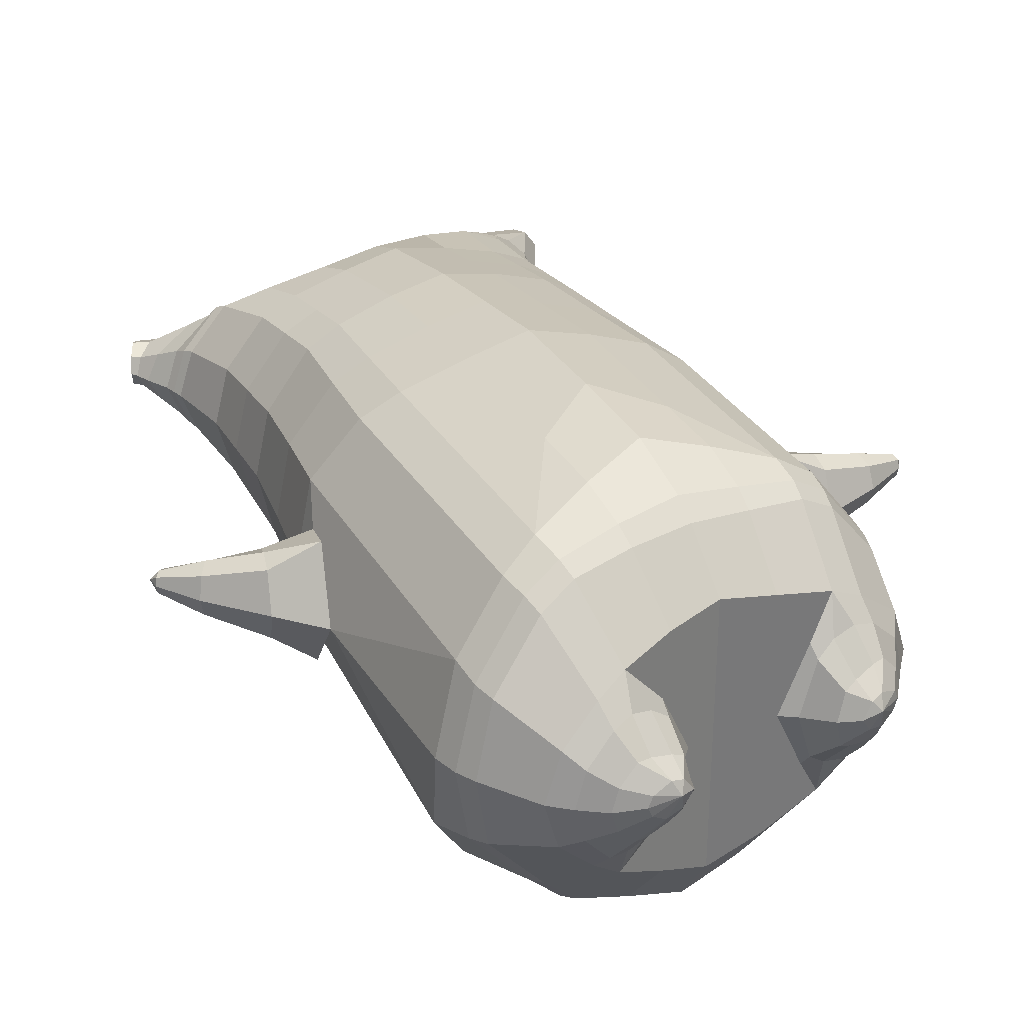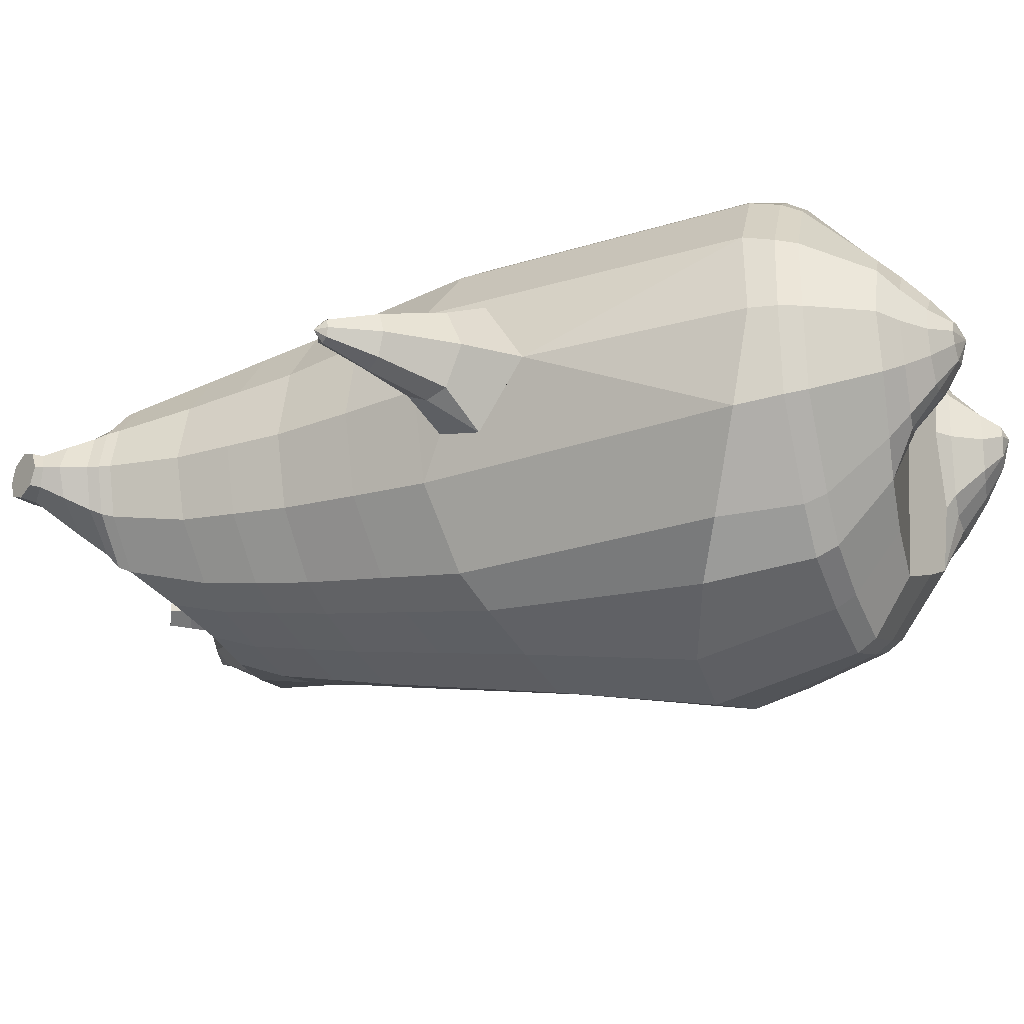
<metadata>
{"format":"obj","ext":"obj","renderer":"f3d","projection":"perspective","resolution":1024,"background":"white","views":[{"elev":32.8,"azim":-26.2,"up":"+Z"},{"elev":-24.6,"azim":-63.5,"up":"+Z"}]}
</metadata>
<code>
o korok
v 0.01324 -0.731 0.2726
v 0 0.8235 0.2949
v -0.2101 -0.7789 0.2156
v -0.2624 0.8286 0.2479
v -0.2758 -0.7986 0.1794
v -0.3536 0.8843 0.195
v -0.3597 -0.8215 0.1083
v -0.4419 0.8755 0.1021
v -0.3969 -0.8261 0
v -0.48 0.8659 0
v -0.3647 -0.8221 -0.1133
v -0.4419 0.8755 -0.1021
v -0.2762 -0.7981 -0.2093
v -0.3536 0.8844 -0.195
v -0.2098 -0.7798 -0.2656
v -0.2624 0.8287 -0.2479
v 0.01394 -0.7307 -0.3726
v -0 0.8235 -0.2949
v 0 0.7091 0.3428
v -0.2452 0.7109 0.2795
v -0.3246 0.7127 0.2424
v -0.4157 0.7142 0.1312
v -0.45 0.7146 0
v -0.4157 0.7142 -0.1312
v -0.3246 0.7129 -0.2424
v -0.2452 0.7111 -0.2795
v -0 0.7091 -0.3428
v 0 0.4503 0.4
v -0.2452 0.4572 0.3303
v -0.3182 0.4602 0.2864
v -0.4157 0.4639 0.155
v -0.45 0.4657 0
v -0.4157 0.4641 -0.155
v -0.3182 0.4605 -0.2864
v -0.2452 0.4575 -0.3303
v -0 0.4504 -0.405
v 0 0.03618 0.465
v -0.2765 0.06136 0.3777
v -0.3575 0.08516 0.3236
v -0.4977 0.1171 0
v -0.3572 0.08349 -0.3536
v -0.2754 0.06092 -0.4077
v -0.000299 0.03617 -0.495
v -0.137 -0.7927 0.1349
v -0.07012 -0.7805 -0.01
v -0.1376 -0.7927 -0.1549
v -0.006284 -0.4456 0.473
v -0.2733 -0.5375 0.3857
v -0.3523 -0.5642 0.3336
v -0.5172 -0.6124 0
v -0.403 -0.485 -0.3636
v -0.3201 -0.4234 -0.4577
v -0.008305 -0.3182 -0.583
v 0.004449 -0.6302 0.3846
v -0.2502 -0.6509 0.3486
v -0.3251 -0.6653 0.3023
v -0.435 -0.6916 0.1636
v -0.4787 -0.7086 0
v -0.4516 -0.7025 -0.1636
v -0.3234 -0.684 -0.3223
v -0.2482 -0.6752 -0.3986
v 0.006351 -0.6552 -0.4946
v 0.001375 -0.5828 0.4202
v -0.2607 -0.6111 0.3706
v -0.3382 -0.6243 0.3214
v -0.4513 -0.6491 0.1739
v -0.5012 -0.6671 0
v -0.4722 -0.6601 -0.1739
v -0.3366 -0.6415 -0.3414
v -0.2591 -0.6333 -0.4206
v 0.003373 -0.6175 -0.5202
v -0.2388 -0.8874 0.08779
v -0.2788 -0.8923 0.04522
v -0.2944 -0.8942 -0.005
v -0.2788 -0.8923 -0.05522
v -0.2388 -0.8874 -0.09779
v -0.1345 -0.8745 -0.06921
v -0.1341 -0.8747 0.05921
v -0.1166 -0.8725 -0.005
v -0.2265 -0.9262 0.03399
v -0.2374 -0.9275 0.01012
v -0.2265 -0.9262 -0.01374
v -0.1956 -0.9224 -0.03398
v -0.1334 -0.9149 0.01012
v -0.2646 -0.8412 0.1367
v -0.2653 -0.8405 -0.1629
v -0.3261 -0.854 -0.0886
v -0.3498 -0.8569 -0.005
v -0.1347 -0.8125 -0.1264
v -0.3261 -0.854 0.07496
v -0.134 -0.8128 0.1064
v -0.0929 -0.808 -0.01
v -0.1624 -0.8781 0.07381
v -0.2097 -0.8839 0.08703
v -0.1626 -0.878 -0.08381
v -0.2097 -0.8839 -0.09703
v -0.1583 -0.9179 0.04336
v -0.1862 -0.9213 0.05151
v -0.1702 -0.9345 0.02
v -0.1583 -0.9179 -0.02311
v -0.2205 -0.8289 0.1518
v -0.1744 -0.8174 0.1374
v -0.175 -0.817 -0.1574
v -0.2208 -0.8287 -0.1708
v -0.1013 -0.7511 0.2491
v -0.1362 0.8085 0.2807
v -0.1226 0.7091 0.3162
v -0.1226 0.4543 0.3726
v -0.1362 0.04737 0.4264
v -0.1397 -0.489 0.4354
v -0.1239 -0.6369 0.3716
v -0.1302 -0.5943 0.4004
v -0.09974 -0.7521 -0.3241
v -0.1362 0.8085 -0.2807
v -0.1226 0.7091 -0.3162
v -0.1226 0.4546 -0.3726
v -0.1375 0.04595 -0.4564
v -0.1645 -0.343 -0.5454
v -0.122 -0.6623 -0.4516
v -0.1286 -0.6229 -0.4754
v -0.5308 -0.1429 0
v -0.6223 -0.05583 0.005037
v -0.5778 0.119 0.007036
v -0.6118 -0.01624 -0.0762
v -0.5998 0.03215 -0.08759
v -0.5999 0.03163 0.1017
v -0.6117 -0.01631 0.09028
v -0.722 0.07326 -0.04026
v -0.6998 0.1065 -0.05211
v -0.7328 0.05711 0.007037
v -0.6712 0.1484 0.007037
v -0.7001 0.1058 0.06618
v -0.7221 0.07282 0.05433
v -0.7925 0.149 -0.01188
v -0.7818 0.1644 -0.01662
v -0.7954 0.145 0.007037
v -0.7691 0.1825 0.007037
v -0.7818 0.1644 0.03069
v -0.7925 0.149 0.02595
v -0.7986 0.1752 0.007037
v -0.5876 0.08081 -0.06252
v -0.6824 0.1321 -0.03129
v -0.7697 0.1816 -0.005271
v -0.4794 0.06209 0.1052
v -0.5877 0.08012 0.078
v -0.6831 0.1312 0.04677
v -0.7697 0.1816 0.02075
v -0.5045 -0.0468 0.1468
v -0.1461 -0.3255 0.4444
v -0.0126 -0.2372 0.4848
v -0.4602 -0.586 0.1913
v -0.4605 0.1125 0.1913
v -0.5242 -0.04433 -0.1411
v -0.4861 0.0625 -0.1053
v -0.4606 0.112 -0.1913
v -0.5034 -0.57 -0.1913
v 0.2621 -0.7306 0.2156
v 0.2474 0.866 0.261
v 0.3346 -0.7243 0.1794
v 0.3386 0.8731 0.215
v 0.4248 -0.7124 0.1083
v 0.4293 0.8753 0.1194
v 0.4615 -0.7046 -0
v 0.4614 0.8651 -0
v 0.4296 -0.7113 -0.1133
v 0.3341 -0.7249 -0.2094
v 0.3386 0.8731 -0.215
v 0.2613 -0.7309 -0.2656
v 0.2474 0.866 -0.261
v 0.2452 0.7083 0.2795
v 0.3246 0.7074 0.2424
v 0.4157 0.7066 0.1312
v 0.45 0.7064 -0
v 0.4157 0.7066 -0.1312
v 0.3246 0.7073 -0.2424
v 0.2452 0.7082 -0.2795
v 0.2452 0.4463 0.3303
v 0.3182 0.4448 0.2864
v 0.4157 0.443 0.155
v 0.45 0.4421 -0
v 0.4157 0.4428 -0.155
v 0.3182 0.4446 -0.2864
v 0.2452 0.4461 -0.3303
v 0.2651 0.01803 0.3777
v 0.3462 0.006797 0.3236
v 0.5008 -0.01024 -0
v 0.3468 0.007553 -0.3536
v 0.2671 0.01819 -0.4077
v 0.1994 -0.7628 0.1349
v 0.1304 -0.7712 -0.01
v 0.1977 -0.7632 -0.1549
v 0.2645 -0.5042 0.3857
v 0.3454 -0.5091 0.3336
v 0.5142 -0.4969 -0
v 0.3819 -0.4369 -0.3636
v 0.3014 -0.406 -0.4577
v 0.2645 -0.6024 0.3486
v 0.3421 -0.59 0.3023
v 0.4554 -0.5737 0.1636
v 0.5023 -0.5722 -0
v 0.4745 -0.581 -0.1636
v 0.3451 -0.6109 -0.3223
v 0.2676 -0.6282 -0.3986
v 0.266 -0.5667 0.3706
v 0.3445 -0.5555 0.3214
v 0.4598 -0.5407 0.1739
v 0.5125 -0.5377 -0
v 0.4832 -0.5479 -0.1739
v 0.3476 -0.5777 -0.3414
v 0.269 -0.5942 -0.4206
v 0.3366 -0.8111 0.08779
v 0.3752 -0.8006 0.04522
v 0.3902 -0.7966 -0.005
v 0.3751 -0.8006 -0.05522
v 0.3365 -0.8112 -0.09779
v 0.2346 -0.8401 -0.06921
v 0.2357 -0.8402 0.05921
v 0.2189 -0.8452 -0.005
v 0.3425 -0.8502 0.03399
v 0.3529 -0.8468 0.01012
v 0.3427 -0.85 -0.01374
v 0.313 -0.8596 -0.03398
v 0.2536 -0.8788 0.01012
v 0.341 -0.7622 0.1367
v 0.3401 -0.7632 -0.1629
v 0.4038 -0.7522 -0.0886
v 0.4271 -0.7469 -0.005
v 0.2043 -0.7829 -0.1264
v 0.4038 -0.7522 0.07496
v 0.206 -0.7835 0.1064
v 0.1653 -0.7935 -0.01
v 0.2628 -0.8323 0.07381
v 0.3084 -0.8193 0.08703
v 0.2621 -0.8323 -0.08381
v 0.3082 -0.8193 -0.09703
v 0.2772 -0.8711 0.04336
v 0.3038 -0.8625 0.05151
v 0.2961 -0.8812 0.02
v 0.2773 -0.8711 -0.02311
v 0.2924 -0.7691 0.1518
v 0.2447 -0.7737 0.1374
v 0.2439 -0.7741 -0.1574
v 0.292 -0.7694 -0.1708
v 0.1347 -0.7372 0.2491
v 0.1362 0.8535 0.2807
v 0.1226 0.7091 0.3162
v 0.1226 0.4477 0.3726
v 0.1362 0.02669 0.4264
v 0.1293 -0.4798 0.4354
v 0.1343 -0.6223 0.3716
v 0.1339 -0.5801 0.4004
v 0.1365 -0.737 -0.3241
v 0.1362 0.8535 -0.2807
v 0.1226 0.7091 -0.3162
v 0.1226 0.4476 -0.3726
v 0.1339 0.02739 -0.4564
v 0.1466 -0.3424 -0.5454
v 0.1365 -0.6471 -0.4516
v 0.1361 -0.6105 -0.4754
v 0.5013 -0.2294 -0
v 0.5934 -0.2281 0.005036
v 0.6048 -0.04819 0.007036
v 0.5963 -0.1858 -0.0762
v 0.5989 -0.1361 -0.08759
v 0.5989 -0.1361 0.1017
v 0.5963 -0.1857 0.09028
v 0.7234 -0.1661 -0.04026
v 0.7193 -0.1264 -0.05211
v 0.7254 -0.1854 0.007036
v 0.7139 -0.07631 0.007036
v 0.7193 -0.1267 0.06618
v 0.7233 -0.1662 0.05433
v 0.821 -0.1342 -0.01188
v 0.8188 -0.1156 -0.01662
v 0.8215 -0.1391 0.007036
v 0.8163 -0.09368 0.007036
v 0.8188 -0.1156 0.03069
v 0.821 -0.1342 0.02595
v 0.8388 -0.1142 0.007036
v 0.6021 -0.08719 -0.06252
v 0.716 -0.09621 -0.0313
v 0.8164 -0.09473 -0.005272
v 0.4816 -0.07193 0.1052
v 0.6019 -0.08723 0.078
v 0.7162 -0.0966 0.04677
v 0.8164 -0.09473 0.02075
v 0.4916 -0.1666 0.1468
v 0.1213 -0.3252 0.4444
v 0.4533 -0.5067 0.1913
v 0.4625 -0.00802 0.1913
v 0.5122 -0.1666 -0.1411
v 0.4883 -0.07216 -0.1053
v 0.4625 -0.007757 -0.1913
v 0.4918 -0.49 -0.1913
v -0.2036 0.8835 -0.1131
v -0.1386 0.8835 0
v -0.2036 0.8835 0.1131
v 0.05122 0.8835 0.197
v -0.01378 0.8835 0.09849
v -0.06378 0.8835 0
v -0.01378 0.8835 -0.09849
v 0.05122 0.8835 -0.197
v -0.4619 0.9246 0.08368
v -0.3736 0.9341 0.1531
v -0.495 0.9148 0
v -0.4619 0.9246 -0.08368
v -0.3736 0.9341 -0.1531
v -0.2986 0.9335 0.08655
v -0.2986 0.9335 -0.08655
v -0.2586 0.9335 0
v -0.4932 0.9713 0.05951
v -0.4067 0.9862 0.11
v -0.5236 0.966 0
v -0.4932 0.9713 -0.05951
v -0.4067 0.9862 -0.11
v -0.3469 0.9964 0.05498
v -0.3469 0.9964 -0.05498
v -0.315 1.002 0
v 0.3861 0.9835 0.1629
v 0.3277 0.9835 0.1879
v 0.4642 0.9834 0.08817
v 0.4916 0.9833 0
v 0.4642 0.9834 -0.08817
v 0.3861 0.9835 -0.1629
v 0.3277 0.9835 -0.1879
v 0.2591 0.9835 -0.1915
v 0.2591 0.9835 0.1915
v 0.2015 0.9835 -0.1418
v 0.2015 0.9835 0.1418
v 0.1727 0.9835 0.07092
v 0.1547 0.9835 0
v 0.1727 0.9835 -0.07092
v 0.4556 1.06 0.1018
v 0.4225 1.075 0.1174
v 0.4898 1.039 0.06613
v 0.5153 1.032 0
v 0.4898 1.039 -0.06613
v 0.4556 1.06 -0.1018
v 0.4225 1.075 -0.1174
v 0.3751 1.097 -0.1197
v 0.3751 1.097 0.1197
v 0.3425 1.113 -0.08864
v 0.3425 1.113 0.08864
v 0.5729 1.204 0.03311
v 0.5949 1.19 0
v 0.5729 1.204 -0.03311
v 0.5572 1.235 0.03065
v 0.5409 1.244 0
v 0.5572 1.235 -0.03065
v -0.3636 0.9092 -0.1836
v -0.2586 0.9085 -0.1018
v -0.2586 0.9085 0.1018
v -0.3636 0.9091 0.1836
v -0.4519 0.8999 0.09521
v -0.488 0.8902 0
v -0.1986 0.9085 0
v -0.4519 0.8999 -0.09521
v 0.1102 0.9085 0.1549
v 0.07219 0.9085 0.08421
v 0.3477 0.9084 0.1935
v 0.1872 0.9085 -0.2208
v 0.2716 0.9085 -0.2231
v 0.04844 0.9085 0
v 0.07219 0.9085 -0.08421
v 0.3477 0.9084 -0.1935
v 0.4293 0.8753 -0.1194
v 0.1102 0.9085 -0.1549
v 0.2716 0.9085 0.2231
v 0.1872 0.9085 0.2208
v -0.5217 1.014 0.0369
v -0.4866 1.049 0.05175
v -0.5379 0.9979 0
v -0.5217 1.014 -0.0369
v -0.4866 1.049 -0.05175
v -0.4534 1.082 0.03564
v -0.4534 1.082 -0.03564
v -0.4413 1.094 0
v -0.5398 1.028 0.0369
v -0.5223 1.063 0.05175
v -0.5479 1.012 0
v -0.5398 1.028 -0.0369
v -0.5223 1.063 -0.05175
v -0.5057 1.096 0.03564
v -0.5057 1.096 -0.03564
v -0.4996 1.108 0
v 0.3261 1.12 -0.04427
v 0.2685 1.202 0.03542
v 0.2685 1.202 -0.03542
v 0.3515 1.163 -0.01408
v 0.3515 1.163 0.01408
v 0.291 1.218 0.01276
v 0.291 1.218 -0.01276
v 0.2389 1.182 -0.01129
v 0.2389 1.182 0.01129
v 0.4349 1.19 0
v 0.2769 1.09 0.01219
v 0.2769 1.09 -0.01219
v 0.3261 1.12 0.04425
v 0.297 1.162 -0.03985
v 0.321 1.19 0.01351
v 0.321 1.19 -0.01351
v 0.2969 1.162 0.03984
v 0.2582 1.137 -0.01184
v 0.2582 1.137 0.01184
v 0 0.2432 0.4325
v -0.2615 0.2591 0.354
v -0.3386 0.2724 0.305
v -0.4715 0.291 0
v -0.3383 0.2718 -0.32
v -0.2608 0.2591 -0.369
v -0.000202 0.2433 -0.45
v -0.1294 0.2508 0.3995
v -0.1303 0.2502 -0.4145
v -0.4367 0.2879 0.1732
v -0.4367 0.2877 -0.1732
v 0.254 0.232 0.354
v 0.331 0.2257 0.305
v 0.4762 0.2159 -0
v 0.3314 0.226 -0.32
v 0.2553 0.2321 -0.369
v 0.1294 0.2372 0.3995
v 0.1279 0.2374 -0.4145
v 0.4396 0.2175 0.1732
v 0.4396 0.2176 -0.1732
v 0 0.5797 0.3714
v -0.2452 0.5841 0.3049
v -0.3214 0.5864 0.2644
v -0.4157 0.589 0.1431
v -0.45 0.5901 0
v -0.4157 0.5891 -0.1431
v -0.3214 0.5867 -0.2644
v -0.2452 0.5843 -0.3049
v -0 0.5798 -0.3739
v -0.1226 0.5817 0.3444
v -0.1226 0.5819 -0.3444
v 0.2452 0.5773 0.3049
v 0.3214 0.5761 0.2644
v 0.4157 0.5748 0.1431
v 0.45 0.5742 -0
v 0.4157 0.5747 -0.1431
v 0.3214 0.5759 -0.2644
v 0.2452 0.5771 -0.3049
v 0.1226 0.5784 0.3444
v 0.1226 0.5783 -0.3444
f 107 106 4 20
f 20 4 6 21
f 21 6 8 22
f 22 8 10 23
f 23 10 12 24
f 24 12 14 25
f 25 14 16 26
f 115 114 18 27
f 435 115 27 433
f 431 25 26 432
f 430 24 25 431
f 429 23 24 430
f 428 22 23 429
f 427 21 22 428
f 426 20 21 427
f 434 107 20 426
f 412 108 29 406
f 406 29 30 407
f 407 30 31 414
f 414 31 32 408
f 408 32 33 415
f 415 33 34 409
f 409 34 35 410
f 413 116 36 411
f 118 117 43 53
f 51 41 42 52
f 156 155 41 51
f 40 144 152
f 48 38 39 49
f 110 149 48
f 76 96 83
f 112 110 48 64
f 64 48 49 65
f 65 49 151 66
f 66 151 50 67
f 67 50 156 68
f 68 156 51 69
f 69 51 52 70
f 120 118 53 71
f 113 119 62 17
f 13 60 61 15
f 11 59 60 13
f 9 58 59 11
f 7 57 58 9
f 5 56 57 7
f 3 55 56 5
f 105 111 55 3
f 119 120 71 62
f 60 69 70 61
f 59 68 69 60
f 58 67 68 59
f 57 66 67 58
f 56 65 66 57
f 55 64 65 56
f 111 112 64 55
f 72 73 80 98
f 95 77 100
f 88 87 75 74
f 85 90 73 72
f 78 93 97
f 92 91 78 79
f 87 86 76 75
f 89 92 79 77
f 90 88 74 73
f 100 84 99
f 94 72 98
f 73 74 81 80
f 103 89 77 95
f 74 75 82 81
f 101 85 72 94
f 75 76 83 82
f 79 78 97 84
f 86 104 96 76
f 77 79 84 100
f 91 102 93 78
f 3 5 85 101
f 98 80 99
f 80 81 99
f 81 82 99
f 82 83 99
f 84 97 99
f 17 1 105 3 44 45 46 15 113
f 7 9 88 90
f 46 45 92 89
f 11 13 86 87
f 45 44 91 92
f 13 15 104 86
f 5 7 90 85
f 9 11 87 88
f 15 46 89 103
f 44 3 102 91
f 97 98 99
f 83 100 99
f 101 102 3
f 103 104 15
f 103 95 96 104
f 83 96 95 100
f 94 98 97 93
f 93 102 101 94
f 54 63 112 111
f 1 54 111 105
f 63 47 110 112
f 47 150 149 110
f 405 28 108 412
f 425 19 107 434
f 19 2 106 107
f 61 70 120 119
f 15 61 119 113
f 70 52 118 120
f 52 42 117 118
f 410 35 116 413
f 432 26 115 435
f 26 16 114 115
f 154 153 125 141
f 121 148 127 122
f 144 40 123 145
f 124 125 153
f 126 127 148
f 122 127 133 130
f 146 131 137 147
f 141 125 129 142
f 125 124 128 129
f 145 123 131 146
f 127 126 132 133
f 124 122 130 128
f 137 143 135 140
f 133 132 138 139
f 128 130 136 134
f 130 133 139 136
f 142 129 135 143
f 129 128 134 135
f 135 134 140
f 138 147 137 140
f 139 138 140
f 134 136 140
f 136 139 140
f 131 142 143 137
f 123 141 142 131
f 40 154 141 123
f 126 145 146 132
f 132 146 147 138
f 151 121 50
f 40 155 154
f 153 121 122 124
f 148 144 145 126
f 48 149 109 38
f 149 150 37 109
f 151 152 144 148 121
f 49 39 152 151
f 121 153 154 155 156
f 50 121 156
f 246 170 158 245
f 170 171 160 158
f 171 172 162 160
f 172 173 164 162
f 173 174 366 164
f 174 175 167 366
f 175 176 169 167
f 254 27 18 253
f 444 433 27 254
f 441 442 176 175
f 440 441 175 174
f 439 440 174 173
f 438 439 173 172
f 437 438 172 171
f 436 437 171 170
f 443 436 170 246
f 421 416 177 247
f 416 417 178 177
f 417 423 179 178
f 423 418 180 179
f 418 424 181 180
f 424 419 182 181
f 419 420 183 182
f 422 411 36 255
f 257 53 43 256
f 195 196 188 187
f 294 195 187 293
f 186 290 283
f 192 193 185 184
f 249 192 288
f 215 222 235
f 251 204 192 249
f 204 205 193 192
f 205 206 289 193
f 206 207 194 289
f 207 208 294 194
f 208 209 195 294
f 209 210 196 195
f 259 71 53 257
f 252 17 62 258
f 166 168 203 202
f 165 166 202 201
f 163 165 201 200
f 161 163 200 199
f 159 161 199 198
f 157 159 198 197
f 244 157 197 250
f 258 62 71 259
f 202 203 210 209
f 201 202 209 208
f 200 201 208 207
f 199 200 207 206
f 198 199 206 205
f 197 198 205 204
f 250 197 204 251
f 211 237 219 212
f 234 239 216
f 227 213 214 226
f 224 211 212 229
f 217 236 232
f 231 218 217 230
f 226 214 215 225
f 228 216 218 231
f 229 212 213 227
f 239 238 223
f 233 237 211
f 212 219 220 213
f 242 234 216 228
f 213 220 221 214
f 240 233 211 224
f 214 221 222 215
f 218 223 236 217
f 225 215 235 243
f 216 239 223 218
f 230 217 232 241
f 157 240 224 159
f 237 238 219
f 219 238 220
f 220 238 221
f 221 238 222
f 223 238 236
f 17 252 168 191 190 189 157 244 1
f 161 229 227 163
f 191 228 231 190
f 165 226 225 166
f 190 231 230 189
f 166 225 243 168
f 159 224 229 161
f 163 227 226 165
f 168 242 228 191
f 189 230 241 157
f 236 238 237
f 222 238 239
f 240 157 241
f 242 168 243
f 242 243 235 234
f 222 239 234 235
f 233 232 236 237
f 232 233 240 241
f 54 250 251 63
f 1 244 250 54
f 63 251 249 47
f 47 249 288 150
f 405 421 247 28
f 425 443 246 19
f 19 246 245 2
f 203 258 259 210
f 168 252 258 203
f 210 259 257 196
f 196 257 256 188
f 420 422 255 183
f 442 444 254 176
f 176 254 253 169
f 292 280 264 291
f 260 261 266 287
f 283 284 262 186
f 263 291 264
f 265 287 266
f 261 269 272 266
f 285 286 276 270
f 280 281 268 264
f 264 268 267 263
f 284 285 270 262
f 266 272 271 265
f 263 267 269 261
f 276 279 274 282
f 272 278 277 271
f 267 273 275 269
f 269 275 278 272
f 281 282 274 268
f 268 274 273 267
f 274 279 273
f 277 279 276 286
f 278 279 277
f 273 279 275
f 275 279 278
f 270 276 282 281
f 262 270 281 280
f 186 262 280 292
f 265 271 285 284
f 271 277 286 285
f 289 194 260
f 186 292 293
f 291 263 261 260
f 287 265 284 283
f 192 184 248 288
f 288 248 37 150
f 289 260 287 283 290
f 193 289 290 185
f 260 294 293 292 291
f 194 294 260
f 302 18 114
f 351 350 307 309
f 359 358 329 330
f 308 310 318 316
f 353 352 308 304
f 355 354 303 305
f 356 351 309 310
f 357 355 305 306
f 354 353 304 303
f 352 356 310 308
f 350 357 306 307
f 314 313 372 373
f 309 307 315 317
f 307 306 314 315
f 305 303 311 313
f 310 309 317 318
f 304 308 316 312
f 306 305 313 314
f 303 304 312 311
f 328 332 386 342
f 360 162 321 319
f 362 361 326 325
f 363 359 330 331
f 364 363 331 332
f 366 365 324 323
f 361 367 328 326
f 367 364 332 328
f 369 368 320 327
f 162 164 322 321
f 368 360 319 320
f 365 362 325 324
f 358 369 327 329
f 164 366 323 322
f 398 343 347
f 325 326 340 339
f 327 320 334 341
f 320 319 333 334
f 326 328 342 340
f 319 321 335 333
f 329 327 341 343
f 321 322 336 335
f 330 329 343 398
f 322 323 337 336
f 323 324 338 337
f 391 392 388 393 394 387
f 324 325 339 338
f 336 337 346 345
f 404 402 387 394
f 337 338 346
f 338 339 346
f 342 386 349
f 339 340 349 346
f 341 334 344 347
f 334 333 344
f 340 342 349
f 333 335 344
f 343 341 347
f 335 336 345 344
f 14 12 357 350
f 297 296 356 352
f 8 6 353 354
f 12 10 355 357
f 296 295 351 356
f 10 8 354 355
f 6 297 352 353
f 295 14 350 351
f 298 245 369 358
f 167 169 362 365
f 158 160 360 368
f 245 158 368 369
f 302 301 364 367
f 253 302 367 361
f 366 167 365
f 301 300 363 364
f 300 299 359 363
f 169 253 361 362
f 160 162 360
f 299 298 358 359
f 376 374 382 384
f 311 312 371 370
f 316 318 377 375
f 317 315 374 376
f 315 314 373 374
f 313 311 370 372
f 318 317 376 377
f 312 316 375 371
f 374 373 381 382
f 372 370 378 380
f 377 376 384 385
f 371 375 383 379
f 373 372 380 381
f 370 371 379 378
f 375 377 385 383
f 379 383 385 384 382 381 380 378
f 401 399 388 392
f 400 390 389 401
f 402 400 391 387
f 403 397 396 404
f 399 403 393 388
f 386 395 348 349
f 398 347 348 395
f 332 331 386
f 389 390 398 395 386
f 396 397 386 331 398
f 331 330 398
f 386 397 403 399
f 393 403 404 394
f 398 390 400 402
f 391 400 401 392
f 389 386 399 401
f 396 398 402 404
f 2 245 298
f 2 298 106
f 298 299 106
f 4 106 297
f 297 6 4
f 296 297 299
f 296 299 300
f 106 299 297
f 296 300 301
f 16 14 295
f 295 296 301
f 302 253 18
f 295 301 114
f 301 302 114
f 114 16 295
f 344 345 346 349 348 347
f 188 256 422 420
f 37 248 421 405
f 256 43 411 422
f 187 188 420 419
f 293 187 419 424
f 186 293 424 418
f 290 186 418 423
f 185 290 423 417
f 184 185 417 416
f 248 184 416 421
f 42 410 413 117
f 37 405 412 109
f 117 413 411 43
f 41 409 410 42
f 155 415 409 41
f 40 408 415 155
f 152 414 408 40
f 39 407 414 152
f 38 406 407 39
f 109 412 406 38
f 183 255 444 442
f 28 247 443 425
f 247 177 436 443
f 177 178 437 436
f 178 179 438 437
f 179 180 439 438
f 180 181 440 439
f 181 182 441 440
f 182 183 442 441
f 255 36 433 444
f 35 432 435 116
f 28 425 434 108
f 108 434 426 29
f 29 426 427 30
f 30 427 428 31
f 31 428 429 32
f 32 429 430 33
f 33 430 431 34
f 34 431 432 35
f 116 435 433 36

</code>
